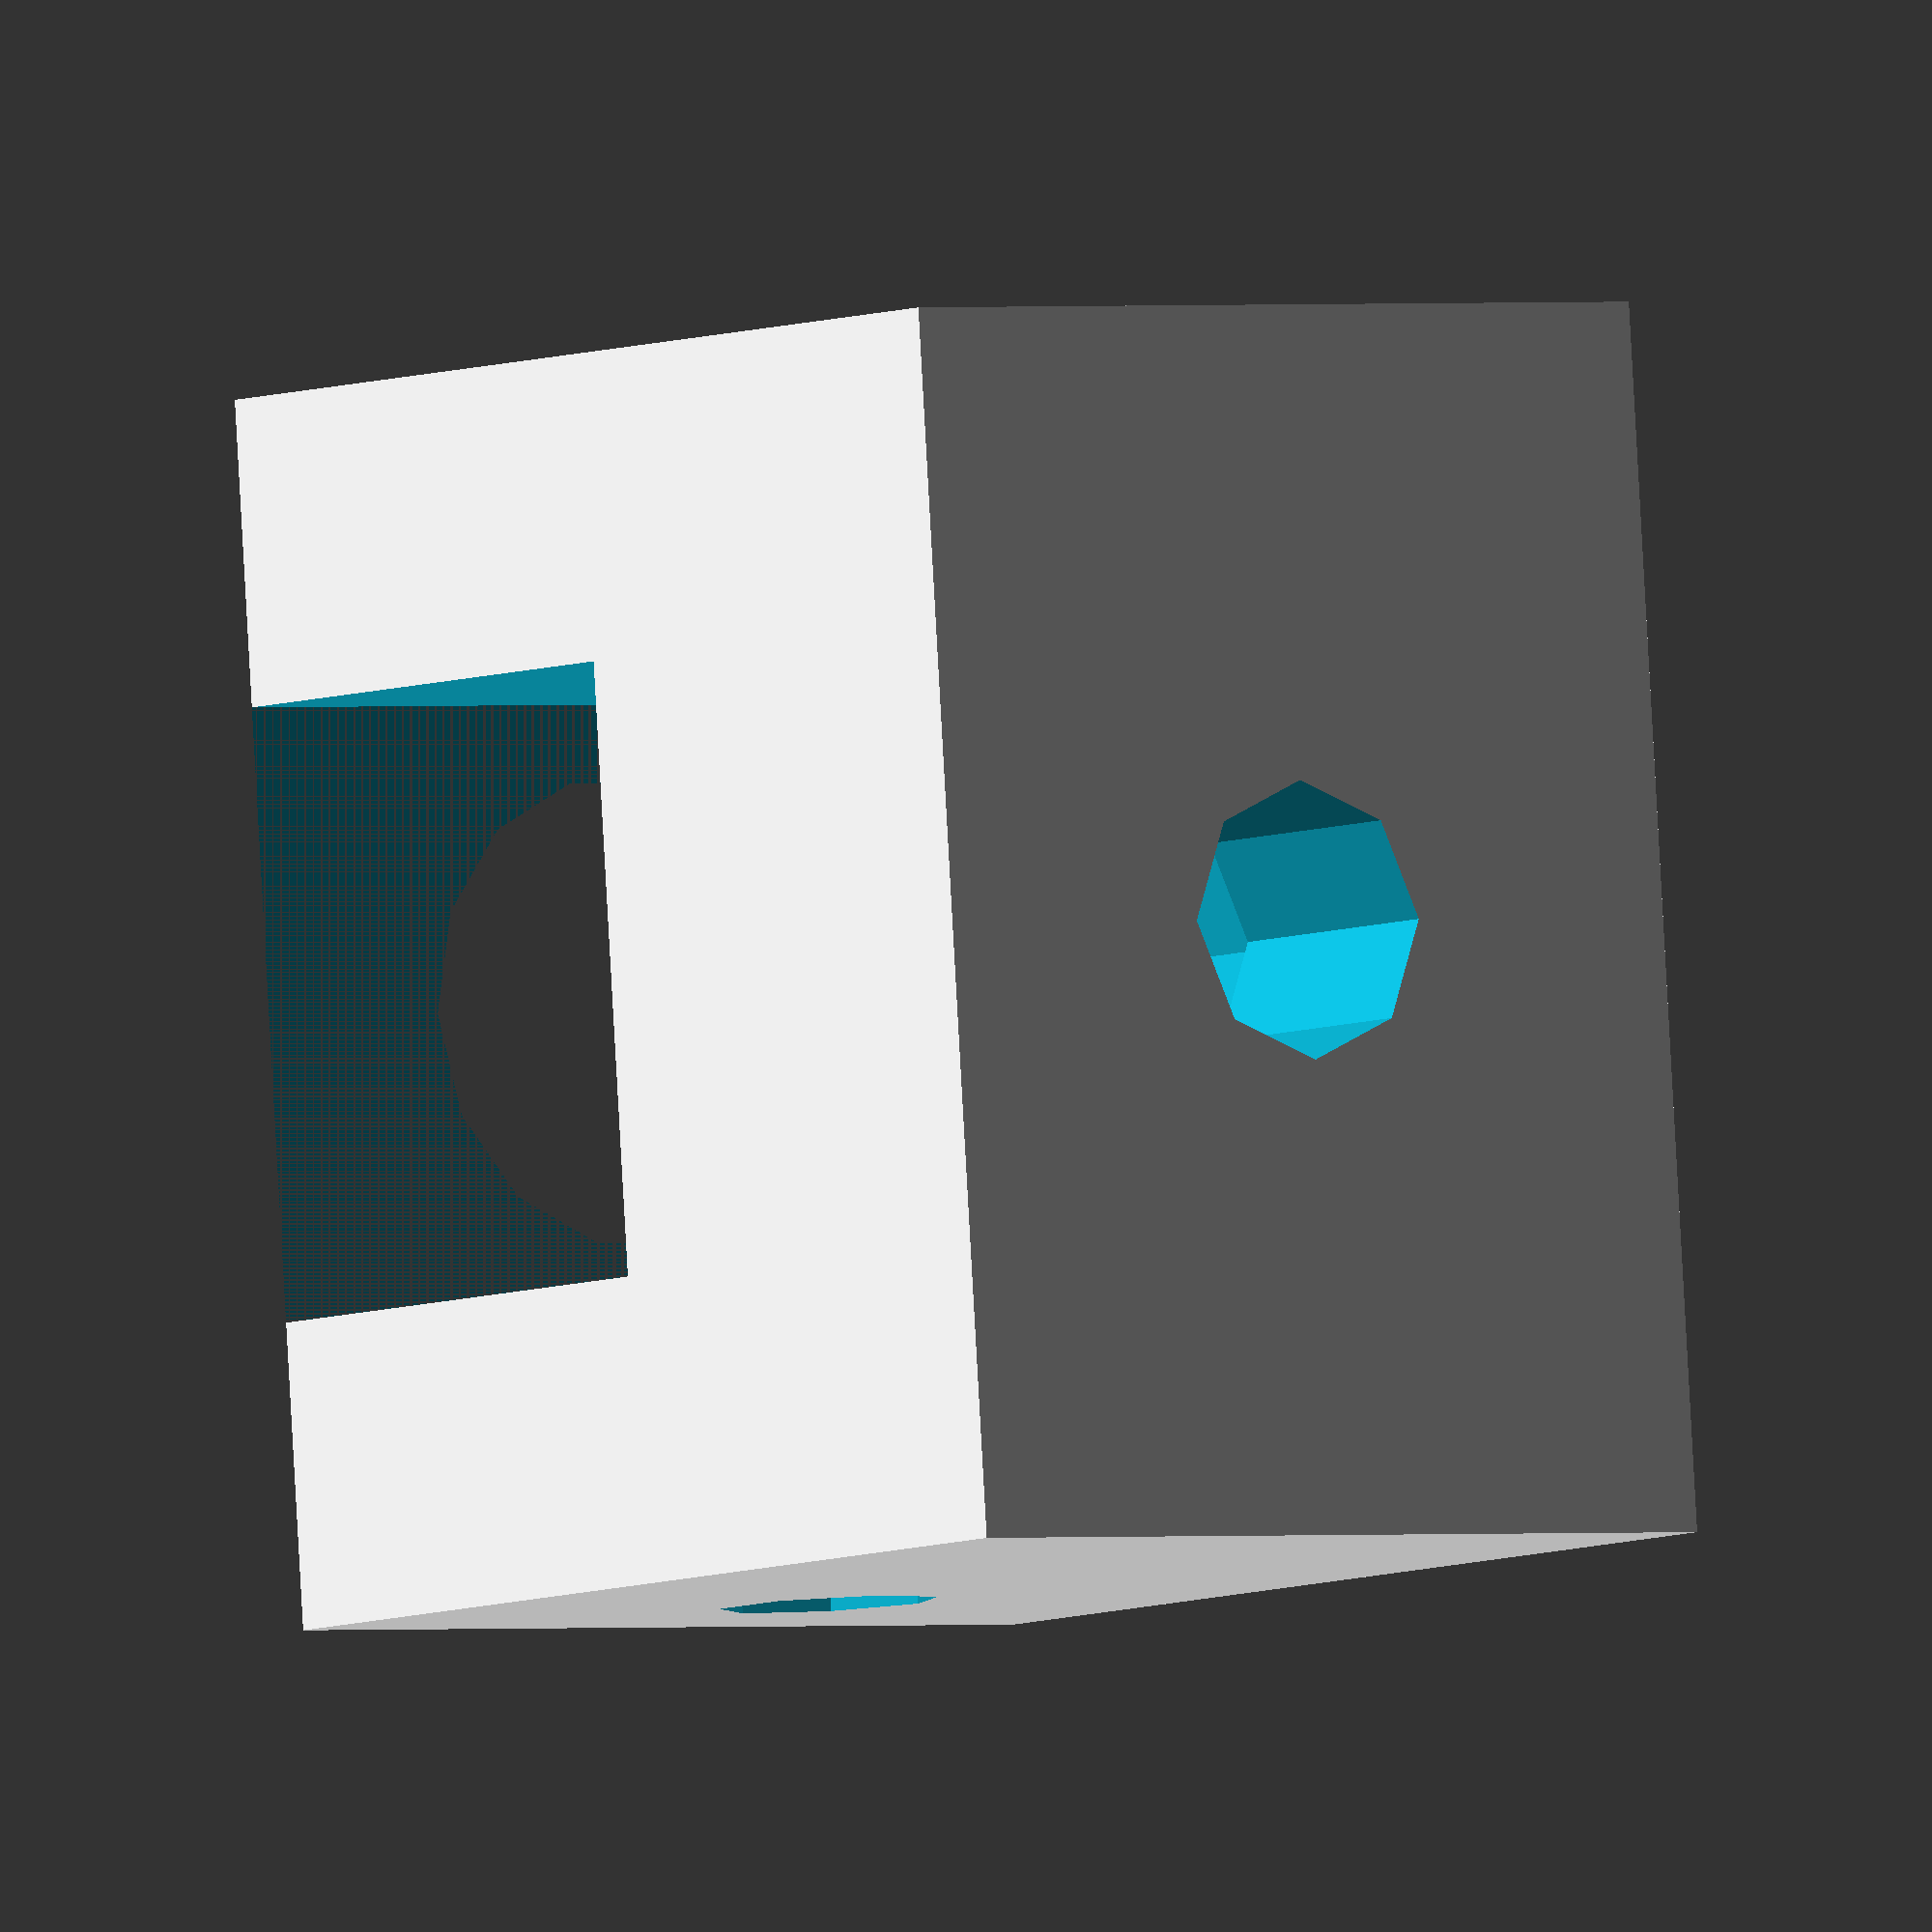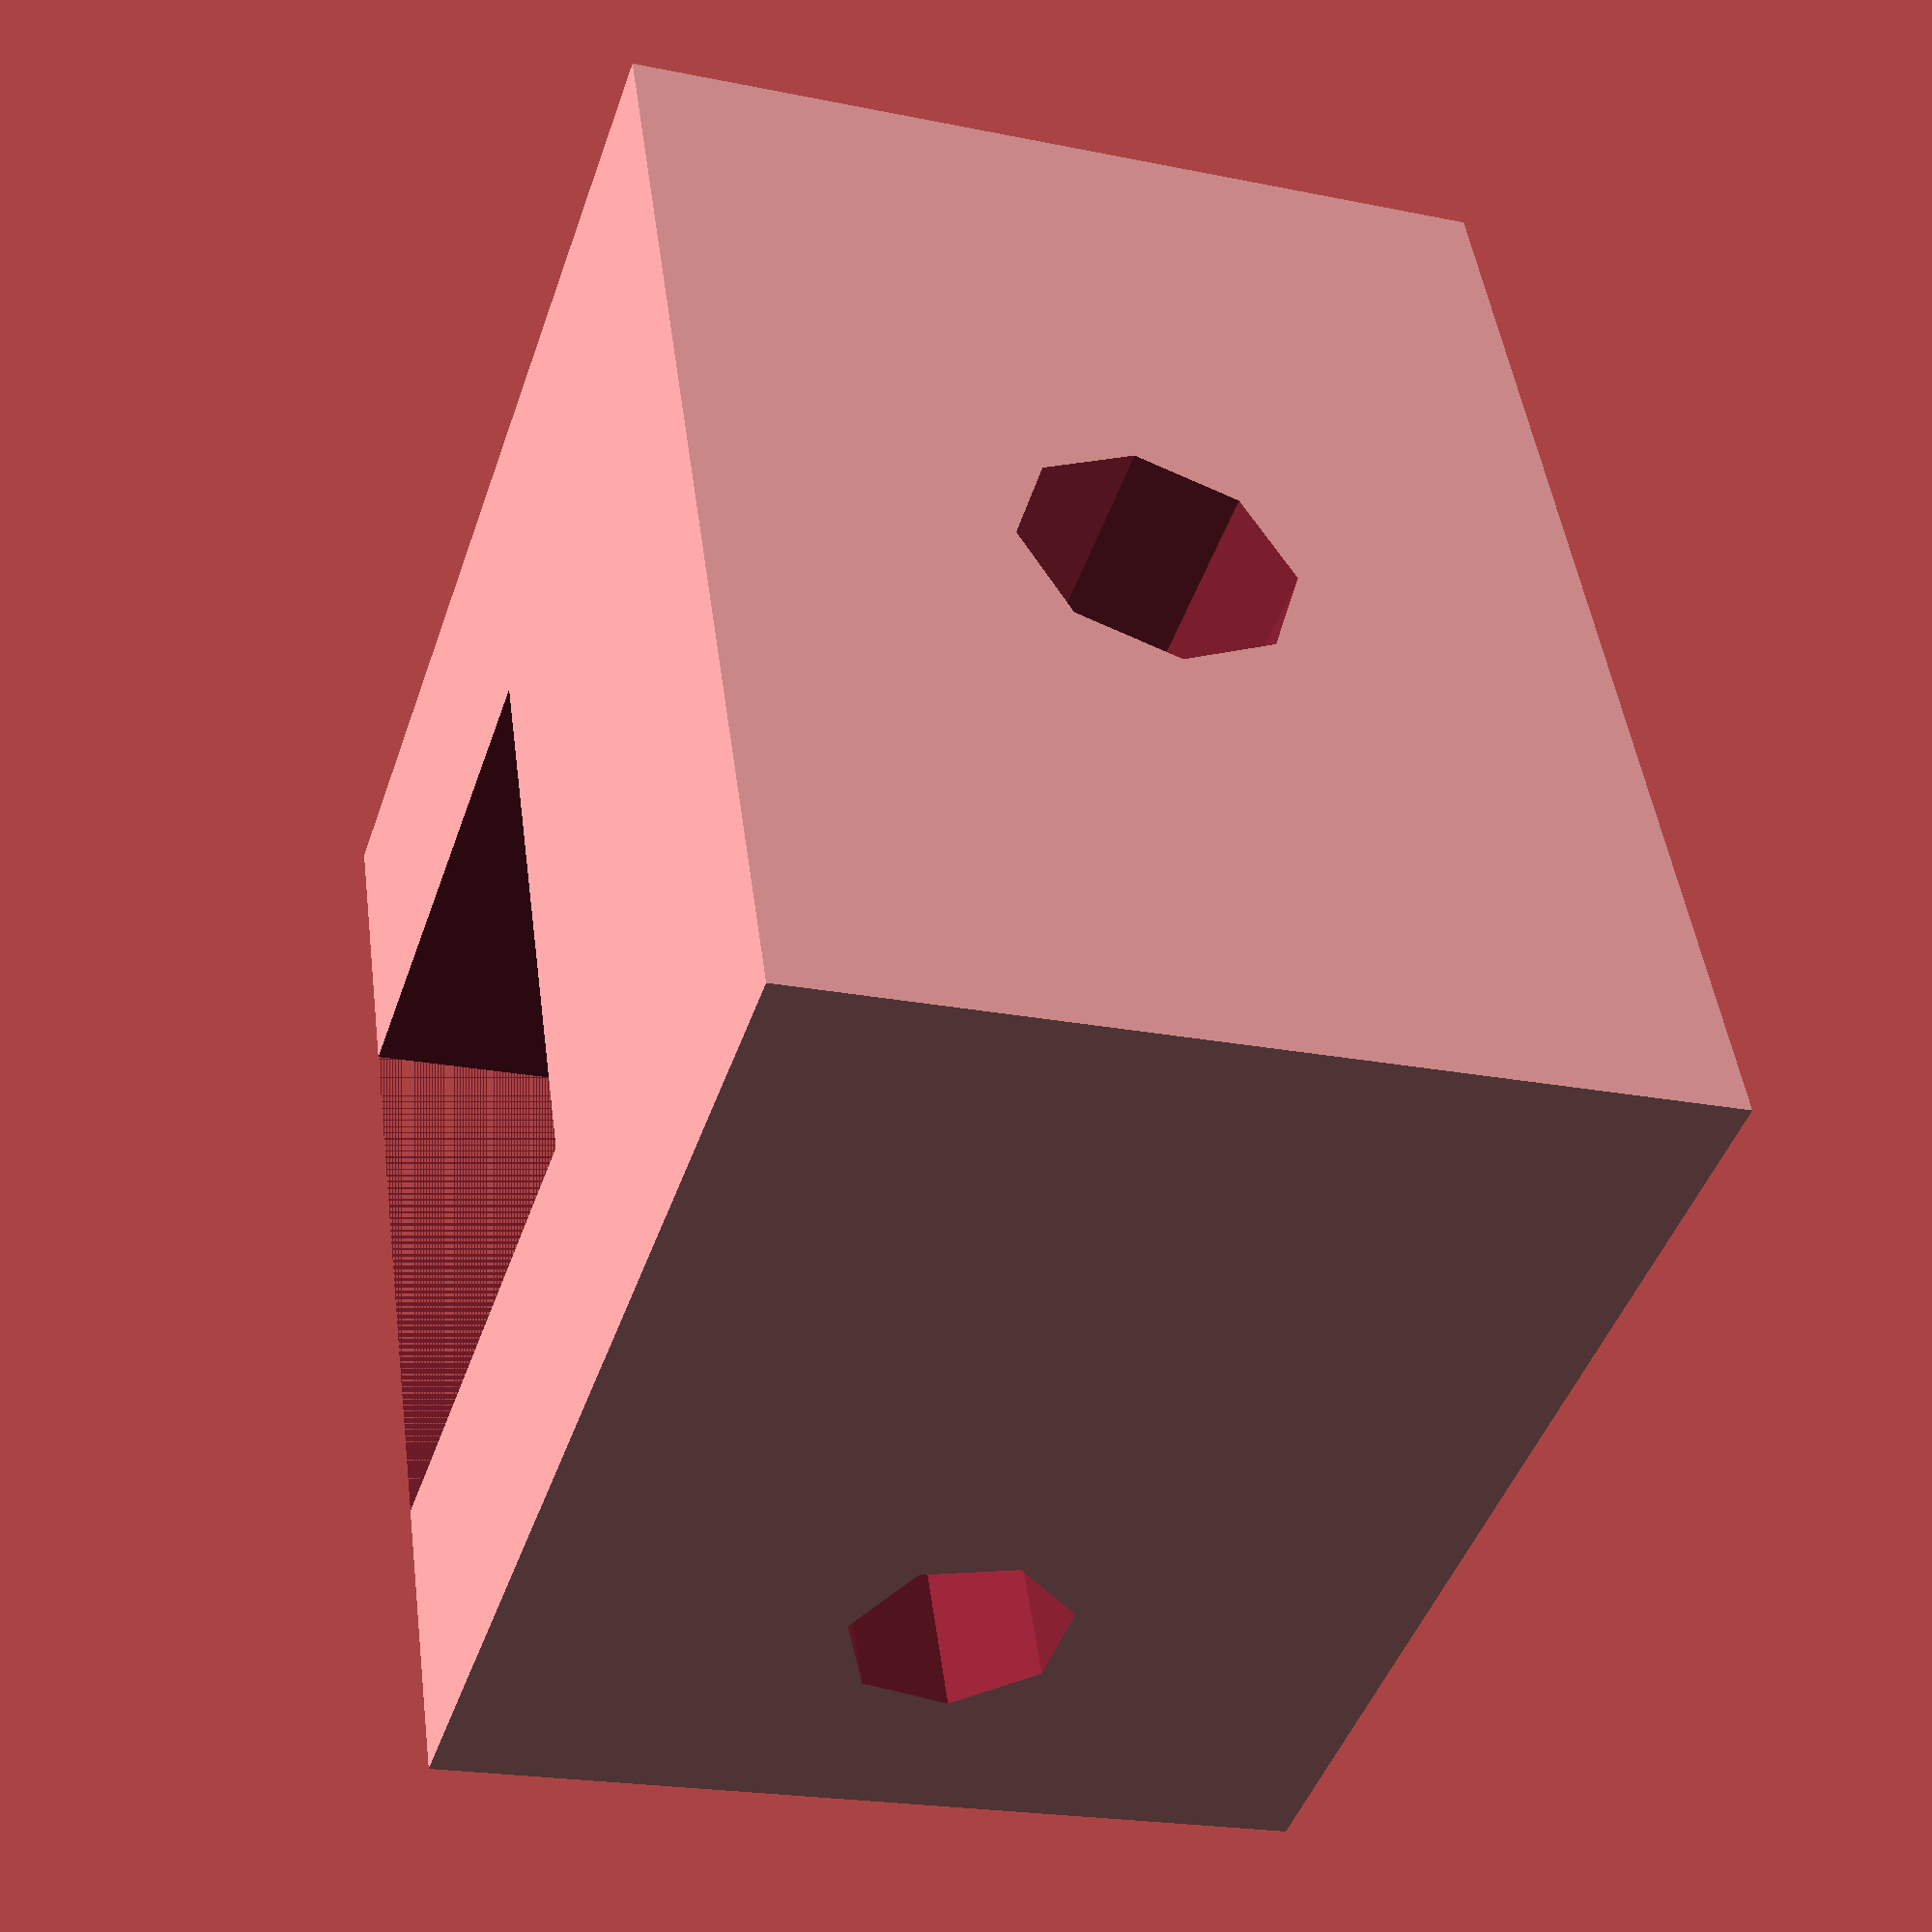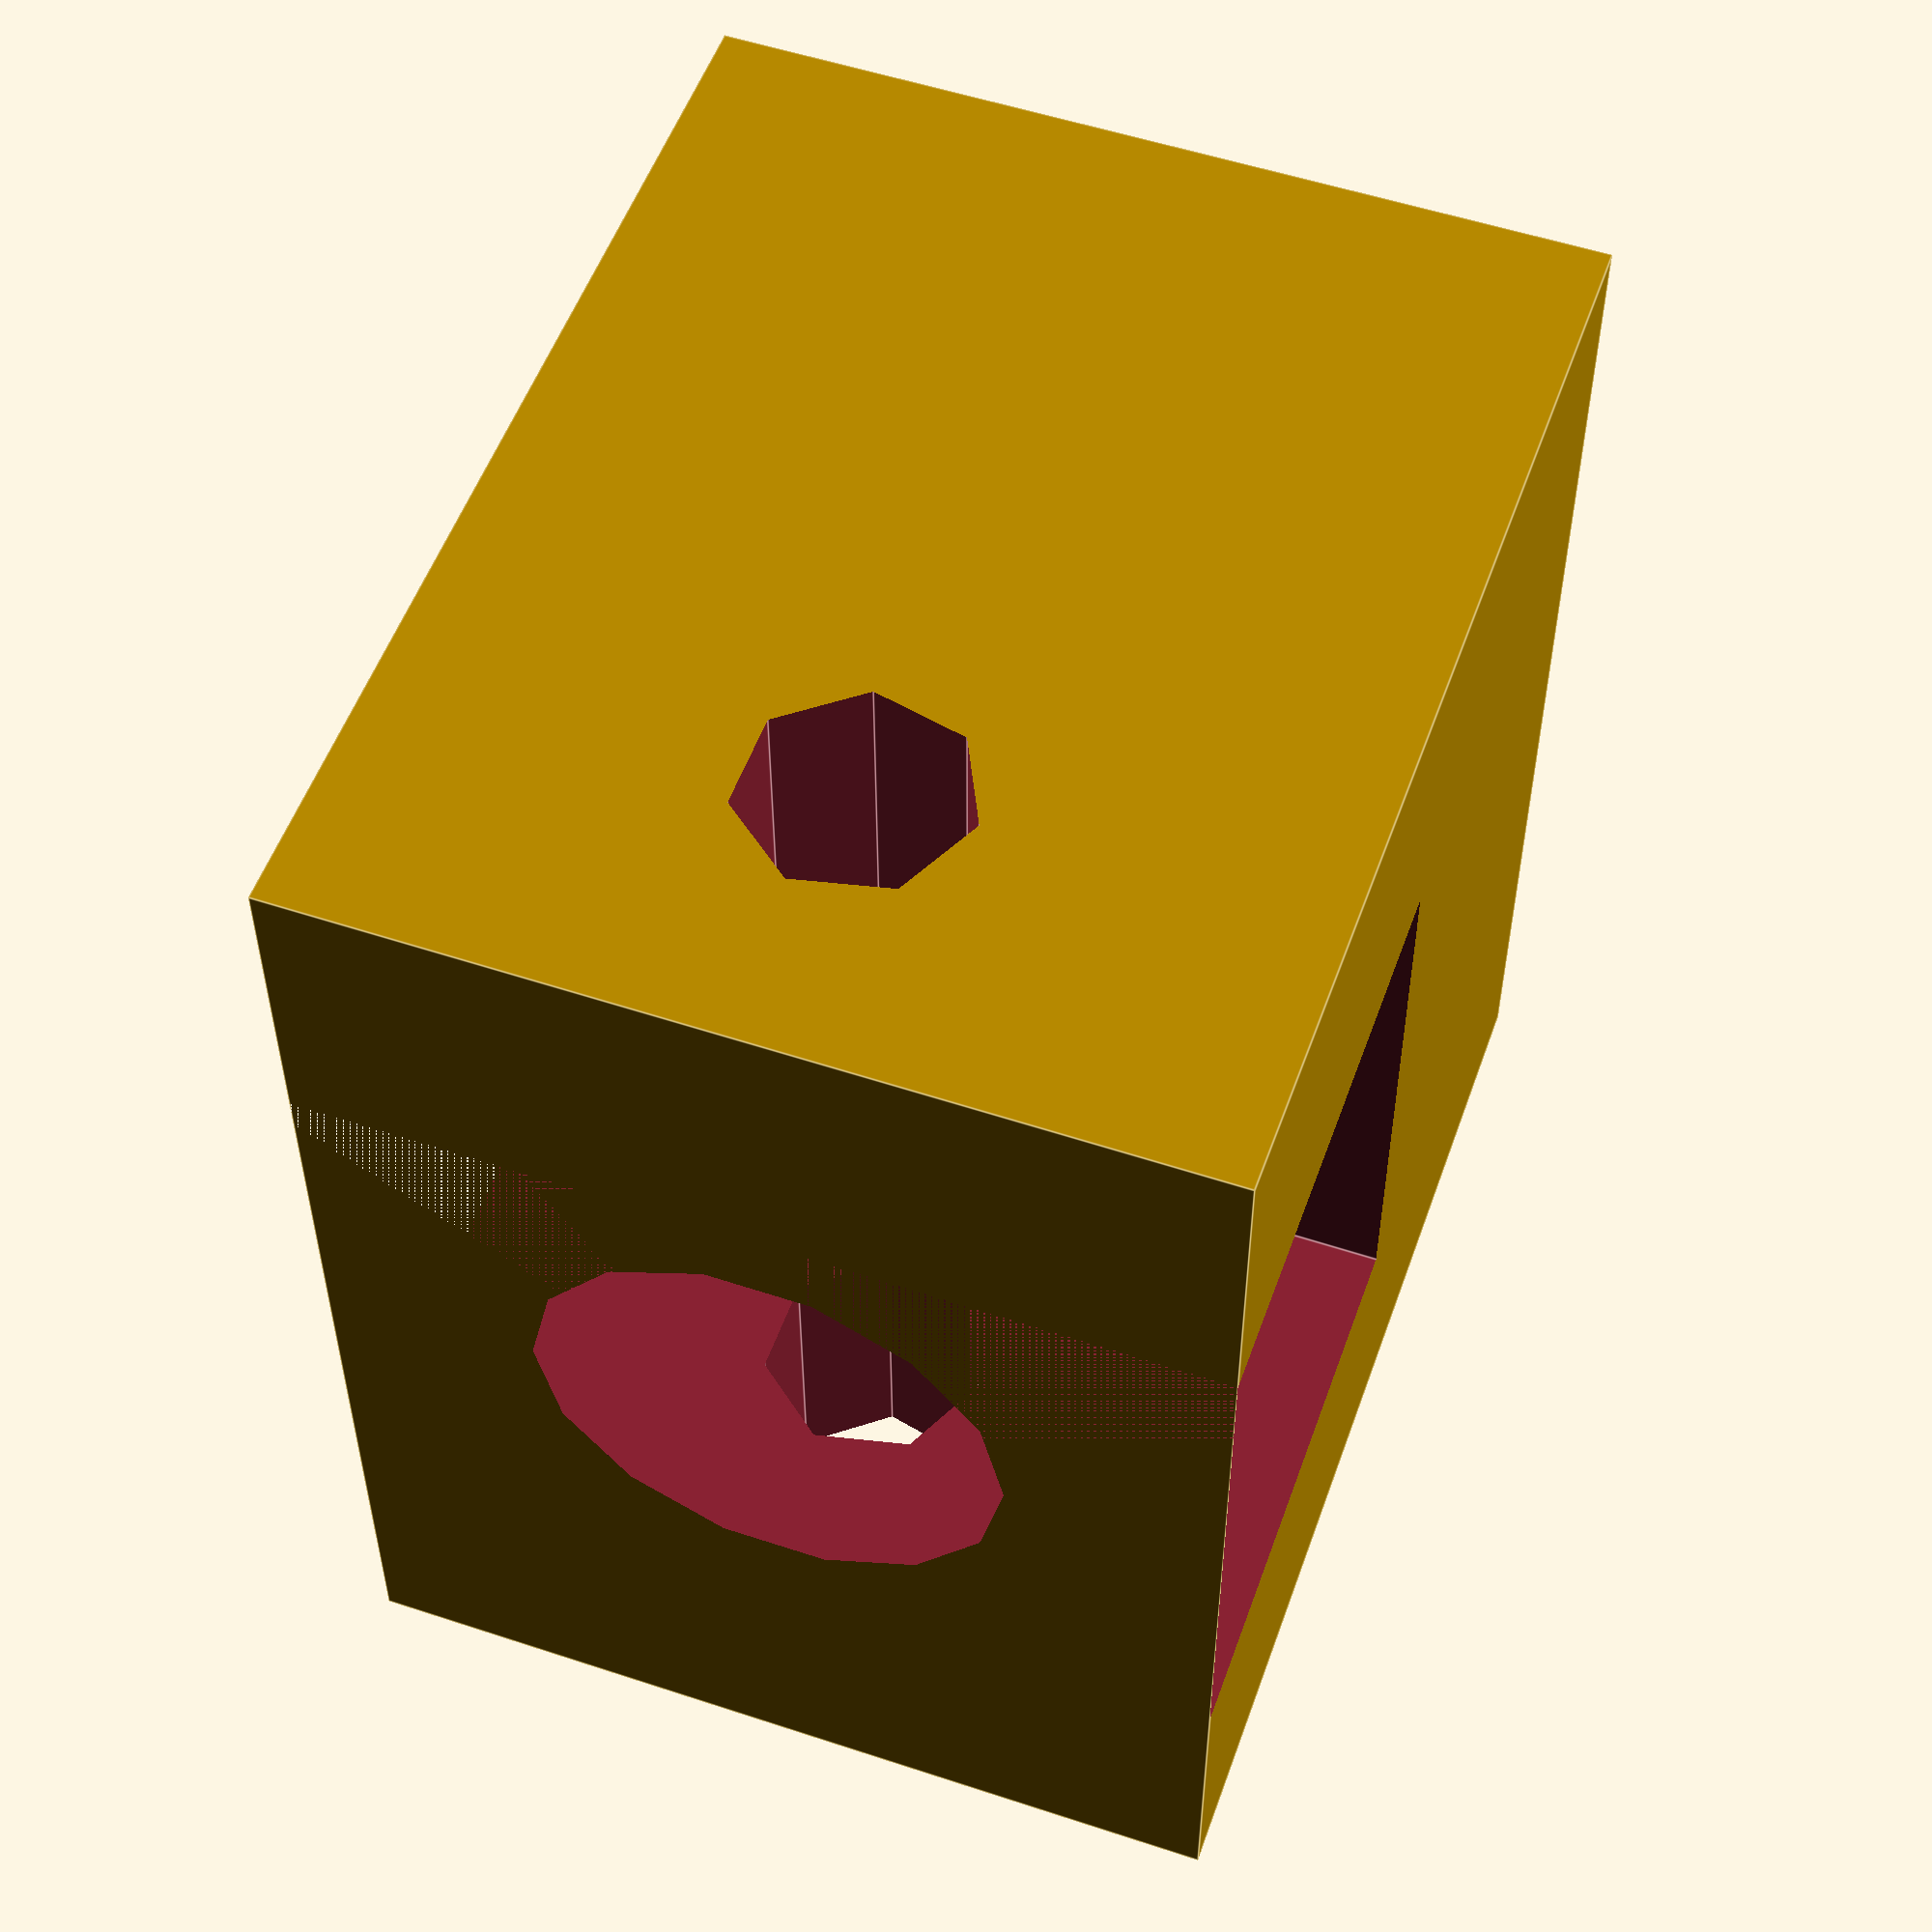
<openscad>
/*
Erica Umlor Wire Following Sensor Holder for MSE4777

Created: 04/16/2020
Description: This is for my GrowBot project
for senior design. This is the bot end to the wire 
following sensor holders. This end connects to the 
frame of our robot. Don't try to edit this code.
Most of it is not parametric, and it should fit just
fine with this this project. 
*/

botEnd();

// values
holeL = 15;    // length of pin hole
holeR = 2;     // pin hole radius
brace = 4;     // width 
w = 10;        // height and length

module botEnd() {   
    translate([0,40,0]) {
      rotate([0,270,0]) {
        difference() {
          // bottom bracket
          translate([-3,-brace/2-4,0])
          cube([w+6,w+brace+8,w*2]);
    
          // bottom hole
          translate([w/2,-(holeL-10)/2-5,w/2])
          rotate([-90,0,0])
          cylinder(holeL+10,holeR,holeR);
       
          // bracket cutout
          translate([-4,-0.5,0])
          cube([w+8,w+1,w]);
        
          // middle hole
          translate([brace+1,w/2,0])
          cylinder(holeL*2,3-.5,3-.5);
        
          translate([brace+1,w/2,-3])
          cylinder(holeL+3,3+1.2,3+1.2);
        }
      }
    }
}


</openscad>
<views>
elev=359.4 azim=5.2 roll=232.3 proj=o view=wireframe
elev=201.2 azim=337.1 roll=110.1 proj=p view=wireframe
elev=126.4 azim=359.8 roll=250.5 proj=p view=edges
</views>
